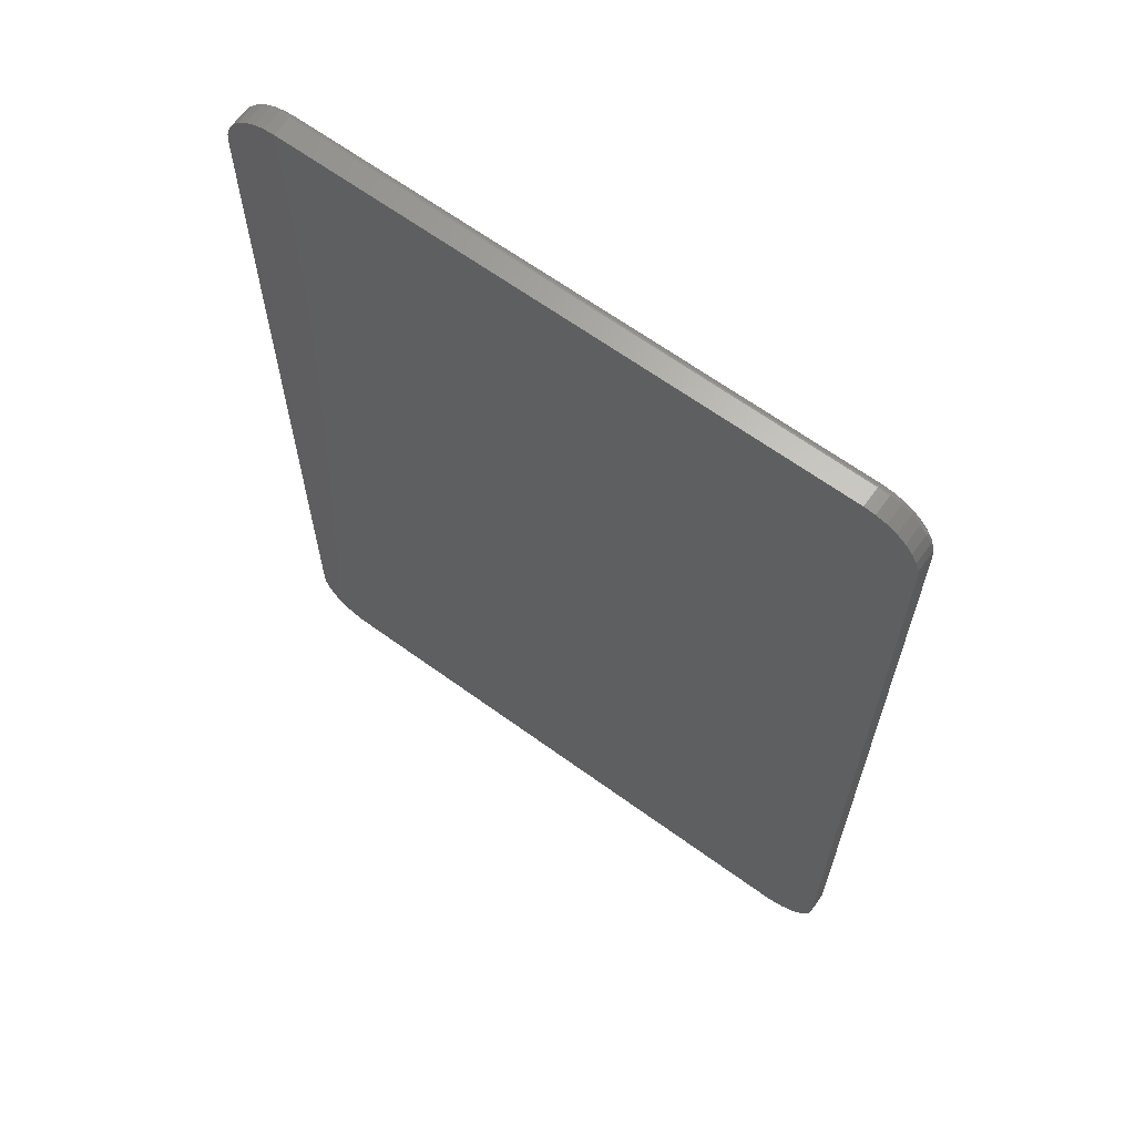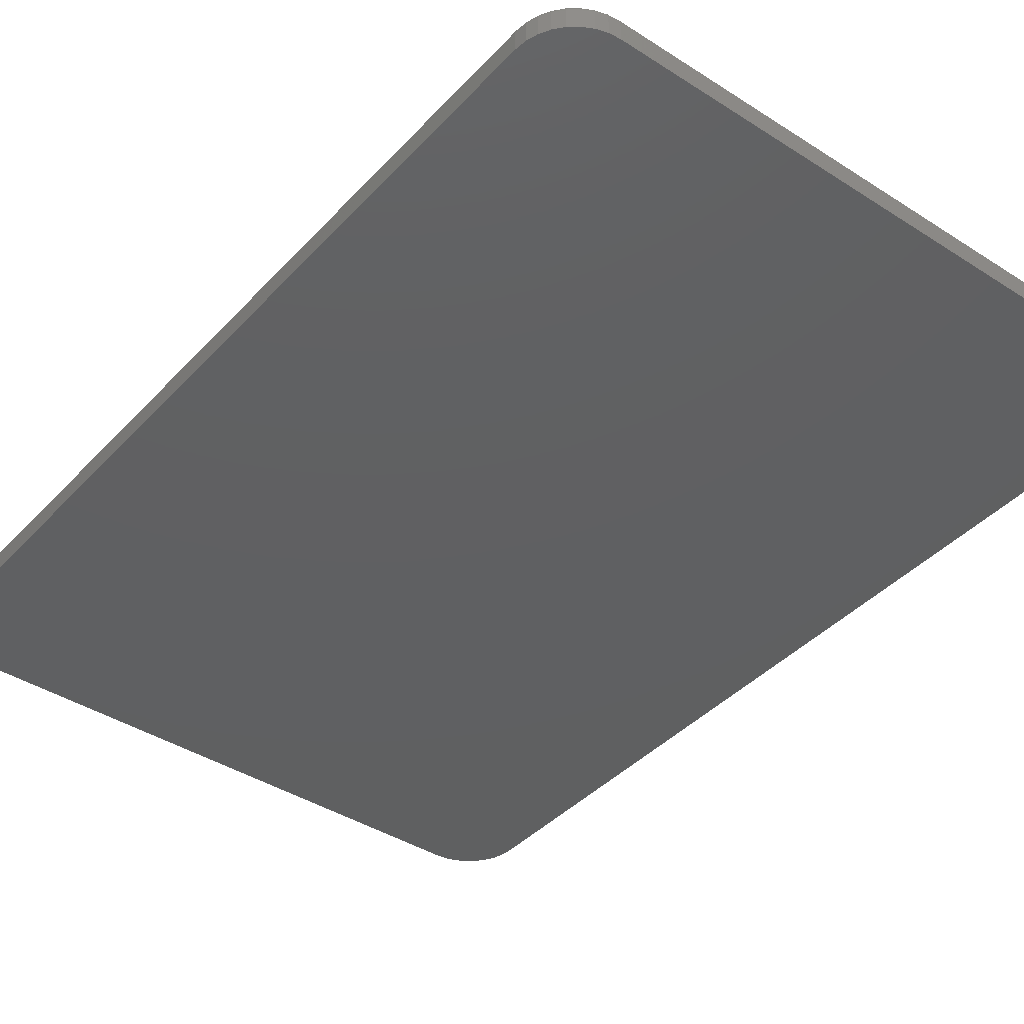
<metadata>
{"format":"stl","ext":"stl","renderer":"f3d","projection":"perspective","resolution":1024,"background":"white","views":[{"elev":65.2,"azim":-143.9,"up":"+Y"},{"elev":-40.6,"azim":141.8,"up":"+Z"}]}
</metadata>
<code>
# stl→obj: 360 verts, 716 faces
v 0.2127 0.6886 0.03125
v -0.469 0.6874 0.03125
v 0.2243 0.6874 0.03125
v -0.4575 0.6886 0.03125
v -0.4575 -0.462 0.03125
v 0.2243 -0.4609 0.03125
v -0.469 -0.4609 0.03125
v 0.2127 -0.462 0.03125
v -0.4801 0.6841 0.03125
v 0.2354 0.6841 0.03125
v -0.4904 0.6786 0.03125
v 0.2456 0.6786 0.03125
v -0.4994 0.6712 0.03125
v 0.2546 0.6712 0.03125
v -0.5067 0.6623 0.03125
v 0.262 0.6623 0.03125
v 0.262 -0.4357 0.03125
v -0.4994 -0.4447 0.03125
v 0.2546 -0.4447 0.03125
v -0.4904 -0.452 0.03125
v 0.2456 -0.452 0.03125
v -0.4801 -0.4575 0.03125
v 0.2354 -0.4575 0.03125
v 0.2675 0.652 0.03125
v -0.5122 0.652 0.03125
v 0.2708 0.6409 0.03125
v -0.5156 0.6409 0.03125
v 0.272 0.6294 0.03125
v -0.5167 0.6294 0.03125
v 0.272 -0.4028 0.03125
v -0.5167 -0.4028 0.03125
v 0.2708 -0.4143 0.03125
v -0.5156 -0.4143 0.03125
v 0.2675 -0.4255 0.03125
v -0.5122 -0.4255 0.03125
v -0.5067 -0.4357 0.03125
v -0.5245 0.6294 0.02344
v -0.5245 0.6294 0
v -0.5245 -0.4028 0.02344
v -0.5245 -0.4028 0
v -0.5232 0.6424 0
v -0.5232 0.6424 0.02344
v -0.5194 0.655 0
v -0.5194 0.655 0.02344
v -0.5132 0.6666 0
v -0.5132 0.6666 0.02344
v -0.5049 0.6768 0
v -0.5049 0.6768 0.02344
v -0.4947 0.6851 0
v -0.4947 0.6851 0.02344
v -0.4831 0.6913 0
v -0.4831 0.6913 0.02344
v -0.4706 0.6951 0
v -0.4706 0.6951 0.02344
v -0.4575 0.6964 0
v -0.4575 0.6964 0.02344
v 0.2127 0.6964 0.02344
v 0.2127 0.6964 0
v 0.2258 0.6951 0
v 0.2258 0.6951 0.02344
v 0.2384 0.6913 0
v 0.2384 0.6913 0.02344
v 0.25 0.6851 0
v 0.25 0.6851 0.02344
v 0.2601 0.6768 0
v 0.2601 0.6768 0.02344
v 0.2685 0.6666 0
v 0.2685 0.6666 0.02344
v 0.2747 0.655 0
v 0.2747 0.655 0.02344
v 0.2785 0.6424 0
v 0.2785 0.6424 0.02344
v 0.2798 0.6294 0
v 0.2798 0.6294 0.02344
v 0.2798 -0.4028 0.02344
v 0.2798 -0.4028 0
v 0.2785 -0.4159 0
v 0.2785 -0.4159 0.02344
v 0.2747 -0.4284 0
v 0.2747 -0.4284 0.02344
v 0.2685 -0.44 0
v 0.2685 -0.44 0.02344
v 0.2601 -0.4502 0
v 0.2601 -0.4502 0.02344
v 0.25 -0.4585 0
v 0.25 -0.4585 0.02344
v 0.2384 -0.4647 0
v 0.2384 -0.4647 0.02344
v 0.2258 -0.4685 0
v 0.2258 -0.4685 0.02344
v 0.2127 -0.4698 0
v 0.2127 -0.4698 0.02344
v -0.4575 -0.4698 0.02344
v -0.4575 -0.4698 0
v -0.4706 -0.4685 0
v -0.4706 -0.4685 0.02344
v -0.4831 -0.4647 0
v -0.4831 -0.4647 0.02344
v -0.4947 -0.4585 0
v -0.4947 -0.4585 0.02344
v -0.5049 -0.4502 0
v -0.5049 -0.4502 0.02344
v -0.5132 -0.44 0
v -0.5132 -0.44 0.02344
v -0.5194 -0.4284 0
v -0.5194 -0.4284 0.02344
v -0.5232 -0.4159 0
v -0.5232 -0.4159 0.02344
v -0.4575 -0.4635 0.0311
v -0.4693 -0.4624 0.0311
v -0.4575 -0.465 0.03066
v -0.4696 -0.4638 0.03066
v -0.4575 -0.4663 0.02993
v -0.4699 -0.4651 0.02993
v -0.4575 -0.4675 0.02896
v -0.4701 -0.4663 0.02896
v -0.4575 -0.4685 0.02778
v -0.4703 -0.4672 0.02778
v -0.4575 -0.4692 0.02643
v -0.4704 -0.4679 0.02643
v -0.4575 -0.4697 0.02496
v -0.4705 -0.4684 0.02496
v -0.5171 -0.4146 0.0311
v -0.5182 -0.4028 0.0311
v -0.5185 -0.4149 0.03066
v -0.5197 -0.4028 0.03066
v -0.5198 -0.4152 0.02993
v -0.521 -0.4028 0.02993
v -0.521 -0.4154 0.02896
v -0.5222 -0.4028 0.02896
v -0.5219 -0.4156 0.02778
v -0.5232 -0.4028 0.02778
v -0.5226 -0.4158 0.02643
v -0.5239 -0.4028 0.02643
v -0.5231 -0.4158 0.02496
v -0.5244 -0.4028 0.02496
v -0.5136 -0.426 0.0311
v -0.5149 -0.4266 0.03066
v -0.5162 -0.4271 0.02993
v -0.5173 -0.4276 0.02896
v -0.5182 -0.4279 0.02778
v -0.5189 -0.4282 0.02643
v -0.5193 -0.4284 0.02496
v -0.508 -0.4365 0.0311
v -0.5092 -0.4374 0.03066
v -0.5103 -0.4381 0.02993
v -0.5113 -0.4388 0.02896
v -0.5121 -0.4393 0.02778
v -0.5127 -0.4397 0.02643
v -0.5131 -0.4399 0.02496
v -0.5004 -0.4457 0.0311
v -0.5015 -0.4468 0.03066
v -0.5024 -0.4477 0.02993
v -0.5033 -0.4486 0.02896
v -0.5039 -0.4493 0.02778
v -0.5045 -0.4498 0.02643
v -0.5048 -0.4501 0.02496
v -0.4912 -0.4533 0.0311
v -0.492 -0.4545 0.03066
v -0.4928 -0.4556 0.02993
v -0.4934 -0.4566 0.02896
v -0.494 -0.4574 0.02778
v -0.4944 -0.458 0.02643
v -0.4946 -0.4584 0.02496
v -0.4807 -0.4589 0.0311
v -0.4813 -0.4603 0.03066
v -0.4818 -0.4615 0.02993
v -0.4823 -0.4626 0.02896
v -0.4826 -0.4635 0.02778
v -0.4829 -0.4642 0.02643
v -0.4831 -0.4646 0.02496
v -0.5244 0.6294 0.02496
v -0.5239 0.6294 0.02643
v -0.5232 0.6294 0.02778
v -0.5222 0.6294 0.02896
v -0.521 0.6294 0.02993
v -0.5197 0.6294 0.03066
v -0.5182 0.6294 0.0311
v -0.5171 0.6412 0.0311
v -0.5185 0.6415 0.03066
v -0.5198 0.6418 0.02993
v -0.521 0.642 0.02896
v -0.5219 0.6422 0.02778
v -0.5226 0.6423 0.02643
v -0.5231 0.6424 0.02496
v -0.4693 0.6889 0.0311
v -0.4575 0.6901 0.0311
v -0.4696 0.6904 0.03066
v -0.4575 0.6916 0.03066
v -0.4699 0.6917 0.02993
v -0.4575 0.6929 0.02993
v -0.4701 0.6928 0.02896
v -0.4575 0.6941 0.02896
v -0.4703 0.6938 0.02778
v -0.4575 0.6951 0.02778
v -0.4704 0.6945 0.02643
v -0.4575 0.6958 0.02643
v -0.4705 0.6949 0.02496
v -0.4575 0.6962 0.02496
v -0.4807 0.6855 0.0311
v -0.4813 0.6868 0.03066
v -0.4818 0.6881 0.02993
v -0.4823 0.6892 0.02896
v -0.4826 0.6901 0.02778
v -0.4829 0.6907 0.02643
v -0.4831 0.6911 0.02496
v -0.4912 0.6799 0.0311
v -0.492 0.6811 0.03066
v -0.4928 0.6822 0.02993
v -0.4934 0.6832 0.02896
v -0.494 0.684 0.02778
v -0.4944 0.6846 0.02643
v -0.4946 0.685 0.02496
v -0.5004 0.6723 0.0311
v -0.5015 0.6733 0.03066
v -0.5024 0.6743 0.02993
v -0.5033 0.6751 0.02896
v -0.5039 0.6758 0.02778
v -0.5045 0.6763 0.02643
v -0.5048 0.6766 0.02496
v -0.508 0.6631 0.0311
v -0.5092 0.6639 0.03066
v -0.5103 0.6647 0.02993
v -0.5113 0.6653 0.02896
v -0.5121 0.6659 0.02778
v -0.5127 0.6663 0.02643
v -0.5131 0.6665 0.02496
v -0.5136 0.6526 0.0311
v -0.5149 0.6532 0.03066
v -0.5162 0.6537 0.02993
v -0.5173 0.6541 0.02896
v -0.5182 0.6545 0.02778
v -0.5189 0.6548 0.02643
v -0.5193 0.6549 0.02496
v 0.2127 0.6962 0.02496
v 0.2127 0.6958 0.02643
v 0.2127 0.6951 0.02778
v 0.2127 0.6941 0.02896
v 0.2127 0.6929 0.02993
v 0.2127 0.6916 0.03066
v 0.2127 0.6901 0.0311
v 0.2246 0.6889 0.0311
v 0.2249 0.6904 0.03066
v 0.2251 0.6917 0.02993
v 0.2254 0.6928 0.02896
v 0.2256 0.6938 0.02778
v 0.2257 0.6945 0.02643
v 0.2258 0.6949 0.02496
v 0.2723 0.6412 0.0311
v 0.2735 0.6294 0.0311
v 0.2738 0.6415 0.03066
v 0.2749 0.6294 0.03066
v 0.2751 0.6418 0.02993
v 0.2763 0.6294 0.02993
v 0.2762 0.642 0.02896
v 0.2775 0.6294 0.02896
v 0.2772 0.6422 0.02778
v 0.2785 0.6294 0.02778
v 0.2779 0.6423 0.02643
v 0.2792 0.6294 0.02643
v 0.2783 0.6424 0.02496
v 0.2796 0.6294 0.02496
v 0.2689 0.6526 0.0311
v 0.2702 0.6532 0.03066
v 0.2715 0.6537 0.02993
v 0.2726 0.6541 0.02896
v 0.2735 0.6545 0.02778
v 0.2741 0.6548 0.02643
v 0.2745 0.6549 0.02496
v 0.2632 0.6631 0.0311
v 0.2645 0.6639 0.03066
v 0.2656 0.6647 0.02993
v 0.2666 0.6653 0.02896
v 0.2674 0.6659 0.02778
v 0.268 0.6663 0.02643
v 0.2683 0.6665 0.02496
v 0.2557 0.6723 0.0311
v 0.2567 0.6733 0.03066
v 0.2577 0.6743 0.02993
v 0.2585 0.6751 0.02896
v 0.2592 0.6758 0.02778
v 0.2597 0.6763 0.02643
v 0.26 0.6766 0.02496
v 0.2465 0.6799 0.0311
v 0.2473 0.6811 0.03066
v 0.2481 0.6822 0.02993
v 0.2487 0.6832 0.02896
v 0.2493 0.684 0.02778
v 0.2497 0.6846 0.02643
v 0.2499 0.685 0.02496
v 0.236 0.6855 0.0311
v 0.2365 0.6868 0.03066
v 0.2371 0.6881 0.02993
v 0.2375 0.6892 0.02896
v 0.2379 0.6901 0.02778
v 0.2382 0.6907 0.02643
v 0.2383 0.6911 0.02496
v 0.2796 -0.4028 0.02496
v 0.2792 -0.4028 0.02643
v 0.2785 -0.4028 0.02778
v 0.2775 -0.4028 0.02896
v 0.2763 -0.4028 0.02993
v 0.2749 -0.4028 0.03066
v 0.2735 -0.4028 0.0311
v 0.2723 -0.4146 0.0311
v 0.2738 -0.4149 0.03066
v 0.2751 -0.4152 0.02993
v 0.2762 -0.4154 0.02896
v 0.2772 -0.4156 0.02778
v 0.2779 -0.4158 0.02643
v 0.2783 -0.4158 0.02496
v 0.2246 -0.4624 0.0311
v 0.2127 -0.4635 0.0311
v 0.2249 -0.4638 0.03066
v 0.2127 -0.465 0.03066
v 0.2251 -0.4651 0.02993
v 0.2127 -0.4663 0.02993
v 0.2254 -0.4663 0.02896
v 0.2127 -0.4675 0.02896
v 0.2256 -0.4672 0.02778
v 0.2127 -0.4685 0.02778
v 0.2257 -0.4679 0.02643
v 0.2127 -0.4692 0.02643
v 0.2258 -0.4684 0.02496
v 0.2127 -0.4697 0.02496
v 0.236 -0.4589 0.0311
v 0.2365 -0.4603 0.03066
v 0.2371 -0.4615 0.02993
v 0.2375 -0.4626 0.02896
v 0.2379 -0.4635 0.02778
v 0.2382 -0.4642 0.02643
v 0.2383 -0.4646 0.02496
v 0.2465 -0.4533 0.0311
v 0.2473 -0.4545 0.03066
v 0.2481 -0.4556 0.02993
v 0.2487 -0.4566 0.02896
v 0.2493 -0.4574 0.02778
v 0.2497 -0.458 0.02643
v 0.2499 -0.4584 0.02496
v 0.2557 -0.4457 0.0311
v 0.2567 -0.4468 0.03066
v 0.2577 -0.4477 0.02993
v 0.2585 -0.4486 0.02896
v 0.2592 -0.4493 0.02778
v 0.2597 -0.4498 0.02643
v 0.26 -0.4501 0.02496
v 0.2632 -0.4365 0.0311
v 0.2645 -0.4374 0.03066
v 0.2656 -0.4381 0.02993
v 0.2666 -0.4388 0.02896
v 0.2674 -0.4393 0.02778
v 0.268 -0.4397 0.02643
v 0.2683 -0.4399 0.02496
v 0.2689 -0.426 0.0311
v 0.2702 -0.4266 0.03066
v 0.2715 -0.4271 0.02993
v 0.2726 -0.4276 0.02896
v 0.2735 -0.4279 0.02778
v 0.2741 -0.4282 0.02643
v 0.2745 -0.4284 0.02496
f 1 2 3
f 1 4 2
f 5 6 7
f 5 8 6
f 3 2 9
f 3 9 10
f 10 9 11
f 10 11 12
f 12 11 13
f 12 13 14
f 14 13 15
f 14 15 16
f 17 18 19
f 19 18 20
f 19 20 21
f 21 20 22
f 21 22 23
f 23 22 7
f 23 7 6
f 16 15 24
f 24 15 25
f 24 25 26
f 26 25 27
f 26 27 28
f 28 27 29
f 28 29 30
f 30 29 31
f 30 31 32
f 32 31 33
f 32 33 34
f 34 33 35
f 34 35 17
f 17 35 36
f 17 36 18
f 37 38 39
f 39 38 40
f 38 37 41
f 41 37 42
f 41 42 43
f 43 42 44
f 43 44 45
f 45 44 46
f 45 46 47
f 47 46 48
f 47 48 49
f 49 48 50
f 49 50 51
f 51 50 52
f 51 52 53
f 53 52 54
f 53 54 55
f 55 54 56
f 57 58 56
f 56 58 55
f 58 57 59
f 59 57 60
f 59 60 61
f 61 60 62
f 61 62 63
f 63 62 64
f 63 64 65
f 65 64 66
f 65 66 67
f 67 66 68
f 67 68 69
f 69 68 70
f 69 70 71
f 71 70 72
f 71 72 73
f 73 72 74
f 75 76 74
f 74 76 73
f 76 75 77
f 77 75 78
f 77 78 79
f 79 78 80
f 79 80 81
f 81 80 82
f 81 82 83
f 83 82 84
f 83 84 85
f 85 84 86
f 85 86 87
f 87 86 88
f 87 88 89
f 89 88 90
f 89 90 91
f 91 90 92
f 93 94 92
f 92 94 91
f 94 93 95
f 95 93 96
f 95 96 97
f 97 96 98
f 97 98 99
f 99 98 100
f 99 100 101
f 101 100 102
f 101 102 103
f 103 102 104
f 103 104 105
f 105 104 106
f 105 106 107
f 107 106 108
f 107 108 40
f 40 108 39
f 5 7 109
f 109 7 110
f 109 110 111
f 111 110 112
f 111 112 113
f 113 112 114
f 113 114 115
f 115 114 116
f 115 116 117
f 117 116 118
f 117 118 119
f 119 118 120
f 119 120 121
f 121 120 122
f 121 122 93
f 93 122 96
f 33 31 123
f 123 31 124
f 123 124 125
f 125 124 126
f 125 126 127
f 127 126 128
f 127 128 129
f 129 128 130
f 129 130 131
f 131 130 132
f 131 132 133
f 133 132 134
f 133 134 135
f 135 134 136
f 135 136 108
f 108 136 39
f 35 33 137
f 137 33 123
f 137 123 138
f 138 123 125
f 138 125 139
f 139 125 127
f 139 127 140
f 140 127 129
f 140 129 141
f 141 129 131
f 141 131 142
f 142 131 133
f 142 133 143
f 143 133 135
f 143 135 106
f 106 135 108
f 36 35 144
f 144 35 137
f 144 137 145
f 145 137 138
f 145 138 146
f 146 138 139
f 146 139 147
f 147 139 140
f 147 140 148
f 148 140 141
f 148 141 149
f 149 141 142
f 149 142 150
f 150 142 143
f 150 143 104
f 104 143 106
f 18 36 151
f 151 36 144
f 151 144 152
f 152 144 145
f 152 145 153
f 153 145 146
f 153 146 154
f 154 146 147
f 154 147 155
f 155 147 148
f 155 148 156
f 156 148 149
f 156 149 157
f 157 149 150
f 157 150 102
f 102 150 104
f 20 18 158
f 158 18 151
f 158 151 159
f 159 151 152
f 159 152 160
f 160 152 153
f 160 153 161
f 161 153 154
f 161 154 162
f 162 154 155
f 162 155 163
f 163 155 156
f 163 156 164
f 164 156 157
f 164 157 100
f 100 157 102
f 22 20 165
f 165 20 158
f 165 158 166
f 166 158 159
f 166 159 167
f 167 159 160
f 167 160 168
f 168 160 161
f 168 161 169
f 169 161 162
f 169 162 170
f 170 162 163
f 170 163 171
f 171 163 164
f 171 164 98
f 98 164 100
f 7 22 110
f 110 22 165
f 110 165 112
f 112 165 166
f 112 166 114
f 114 166 167
f 114 167 116
f 116 167 168
f 116 168 118
f 118 168 169
f 118 169 120
f 120 169 170
f 120 170 122
f 122 170 171
f 122 171 96
f 96 171 98
f 37 39 172
f 172 39 136
f 172 136 173
f 173 136 134
f 173 134 174
f 174 134 132
f 174 132 175
f 175 132 130
f 175 130 176
f 176 130 128
f 176 128 177
f 177 128 126
f 177 126 178
f 178 126 124
f 178 124 29
f 29 124 31
f 29 27 178
f 178 27 179
f 178 179 177
f 177 179 180
f 177 180 176
f 176 180 181
f 176 181 175
f 175 181 182
f 175 182 174
f 174 182 183
f 174 183 173
f 173 183 184
f 173 184 172
f 172 184 185
f 172 185 37
f 37 185 42
f 2 4 186
f 186 4 187
f 186 187 188
f 188 187 189
f 188 189 190
f 190 189 191
f 190 191 192
f 192 191 193
f 192 193 194
f 194 193 195
f 194 195 196
f 196 195 197
f 196 197 198
f 198 197 199
f 198 199 54
f 54 199 56
f 9 2 200
f 200 2 186
f 200 186 201
f 201 186 188
f 201 188 202
f 202 188 190
f 202 190 203
f 203 190 192
f 203 192 204
f 204 192 194
f 204 194 205
f 205 194 196
f 205 196 206
f 206 196 198
f 206 198 52
f 52 198 54
f 11 9 207
f 207 9 200
f 207 200 208
f 208 200 201
f 208 201 209
f 209 201 202
f 209 202 210
f 210 202 203
f 210 203 211
f 211 203 204
f 211 204 212
f 212 204 205
f 212 205 213
f 213 205 206
f 213 206 50
f 50 206 52
f 13 11 214
f 214 11 207
f 214 207 215
f 215 207 208
f 215 208 216
f 216 208 209
f 216 209 217
f 217 209 210
f 217 210 218
f 218 210 211
f 218 211 219
f 219 211 212
f 219 212 220
f 220 212 213
f 220 213 48
f 48 213 50
f 15 13 221
f 221 13 214
f 221 214 222
f 222 214 215
f 222 215 223
f 223 215 216
f 223 216 224
f 224 216 217
f 224 217 225
f 225 217 218
f 225 218 226
f 226 218 219
f 226 219 227
f 227 219 220
f 227 220 46
f 46 220 48
f 25 15 228
f 228 15 221
f 228 221 229
f 229 221 222
f 229 222 230
f 230 222 223
f 230 223 231
f 231 223 224
f 231 224 232
f 232 224 225
f 232 225 233
f 233 225 226
f 233 226 234
f 234 226 227
f 234 227 44
f 44 227 46
f 27 25 179
f 179 25 228
f 179 228 180
f 180 228 229
f 180 229 181
f 181 229 230
f 181 230 182
f 182 230 231
f 182 231 183
f 183 231 232
f 183 232 184
f 184 232 233
f 184 233 185
f 185 233 234
f 185 234 42
f 42 234 44
f 57 56 235
f 235 56 199
f 235 199 236
f 236 199 197
f 236 197 237
f 237 197 195
f 237 195 238
f 238 195 193
f 238 193 239
f 239 193 191
f 239 191 240
f 240 191 189
f 240 189 241
f 241 189 187
f 241 187 1
f 1 187 4
f 1 3 241
f 241 3 242
f 241 242 240
f 240 242 243
f 240 243 239
f 239 243 244
f 239 244 238
f 238 244 245
f 238 245 237
f 237 245 246
f 237 246 236
f 236 246 247
f 236 247 235
f 235 247 248
f 235 248 57
f 57 248 60
f 26 28 249
f 249 28 250
f 249 250 251
f 251 250 252
f 251 252 253
f 253 252 254
f 253 254 255
f 255 254 256
f 255 256 257
f 257 256 258
f 257 258 259
f 259 258 260
f 259 260 261
f 261 260 262
f 261 262 72
f 72 262 74
f 24 26 263
f 263 26 249
f 263 249 264
f 264 249 251
f 264 251 265
f 265 251 253
f 265 253 266
f 266 253 255
f 266 255 267
f 267 255 257
f 267 257 268
f 268 257 259
f 268 259 269
f 269 259 261
f 269 261 70
f 70 261 72
f 16 24 270
f 270 24 263
f 270 263 271
f 271 263 264
f 271 264 272
f 272 264 265
f 272 265 273
f 273 265 266
f 273 266 274
f 274 266 267
f 274 267 275
f 275 267 268
f 275 268 276
f 276 268 269
f 276 269 68
f 68 269 70
f 14 16 277
f 277 16 270
f 277 270 278
f 278 270 271
f 278 271 279
f 279 271 272
f 279 272 280
f 280 272 273
f 280 273 281
f 281 273 274
f 281 274 282
f 282 274 275
f 282 275 283
f 283 275 276
f 283 276 66
f 66 276 68
f 12 14 284
f 284 14 277
f 284 277 285
f 285 277 278
f 285 278 286
f 286 278 279
f 286 279 287
f 287 279 280
f 287 280 288
f 288 280 281
f 288 281 289
f 289 281 282
f 289 282 290
f 290 282 283
f 290 283 64
f 64 283 66
f 10 12 291
f 291 12 284
f 291 284 292
f 292 284 285
f 292 285 293
f 293 285 286
f 293 286 294
f 294 286 287
f 294 287 295
f 295 287 288
f 295 288 296
f 296 288 289
f 296 289 297
f 297 289 290
f 297 290 62
f 62 290 64
f 3 10 242
f 242 10 291
f 242 291 243
f 243 291 292
f 243 292 244
f 244 292 293
f 244 293 245
f 245 293 294
f 245 294 246
f 246 294 295
f 246 295 247
f 247 295 296
f 247 296 248
f 248 296 297
f 248 297 60
f 60 297 62
f 75 74 298
f 298 74 262
f 298 262 299
f 299 262 260
f 299 260 300
f 300 260 258
f 300 258 301
f 301 258 256
f 301 256 302
f 302 256 254
f 302 254 303
f 303 254 252
f 303 252 304
f 304 252 250
f 304 250 30
f 30 250 28
f 30 32 304
f 304 32 305
f 304 305 303
f 303 305 306
f 303 306 302
f 302 306 307
f 302 307 301
f 301 307 308
f 301 308 300
f 300 308 309
f 300 309 299
f 299 309 310
f 299 310 298
f 298 310 311
f 298 311 75
f 75 311 78
f 6 8 312
f 312 8 313
f 312 313 314
f 314 313 315
f 314 315 316
f 316 315 317
f 316 317 318
f 318 317 319
f 318 319 320
f 320 319 321
f 320 321 322
f 322 321 323
f 322 323 324
f 324 323 325
f 324 325 90
f 90 325 92
f 23 6 326
f 326 6 312
f 326 312 327
f 327 312 314
f 327 314 328
f 328 314 316
f 328 316 329
f 329 316 318
f 329 318 330
f 330 318 320
f 330 320 331
f 331 320 322
f 331 322 332
f 332 322 324
f 332 324 88
f 88 324 90
f 21 23 333
f 333 23 326
f 333 326 334
f 334 326 327
f 334 327 335
f 335 327 328
f 335 328 336
f 336 328 329
f 336 329 337
f 337 329 330
f 337 330 338
f 338 330 331
f 338 331 339
f 339 331 332
f 339 332 86
f 86 332 88
f 19 21 340
f 340 21 333
f 340 333 341
f 341 333 334
f 341 334 342
f 342 334 335
f 342 335 343
f 343 335 336
f 343 336 344
f 344 336 337
f 344 337 345
f 345 337 338
f 345 338 346
f 346 338 339
f 346 339 84
f 84 339 86
f 17 19 347
f 347 19 340
f 347 340 348
f 348 340 341
f 348 341 349
f 349 341 342
f 349 342 350
f 350 342 343
f 350 343 351
f 351 343 344
f 351 344 352
f 352 344 345
f 352 345 353
f 353 345 346
f 353 346 82
f 82 346 84
f 34 17 354
f 354 17 347
f 354 347 355
f 355 347 348
f 355 348 356
f 356 348 349
f 356 349 357
f 357 349 350
f 357 350 358
f 358 350 351
f 358 351 359
f 359 351 352
f 359 352 360
f 360 352 353
f 360 353 80
f 80 353 82
f 32 34 305
f 305 34 354
f 305 354 306
f 306 354 355
f 306 355 307
f 307 355 356
f 307 356 308
f 308 356 357
f 308 357 309
f 309 357 358
f 309 358 310
f 310 358 359
f 310 359 311
f 311 359 360
f 311 360 78
f 78 360 80
f 93 92 121
f 121 92 325
f 121 325 119
f 119 325 323
f 119 323 117
f 117 323 321
f 117 321 115
f 115 321 319
f 115 319 113
f 113 319 317
f 113 317 111
f 111 317 315
f 111 315 109
f 109 315 313
f 109 313 5
f 5 313 8
f 95 89 94
f 89 91 94
f 59 53 58
f 53 55 58
f 51 53 59
f 61 51 59
f 49 51 61
f 63 49 61
f 47 49 63
f 65 47 63
f 85 99 83
f 97 99 85
f 87 97 85
f 95 97 87
f 89 95 87
f 99 101 83
f 83 101 103
f 83 103 81
f 81 103 105
f 81 105 79
f 79 105 107
f 79 107 77
f 77 107 40
f 77 40 76
f 76 40 38
f 76 38 73
f 73 38 41
f 73 41 71
f 71 41 43
f 71 43 69
f 69 43 45
f 69 45 67
f 67 45 47
f 67 47 65

</code>
